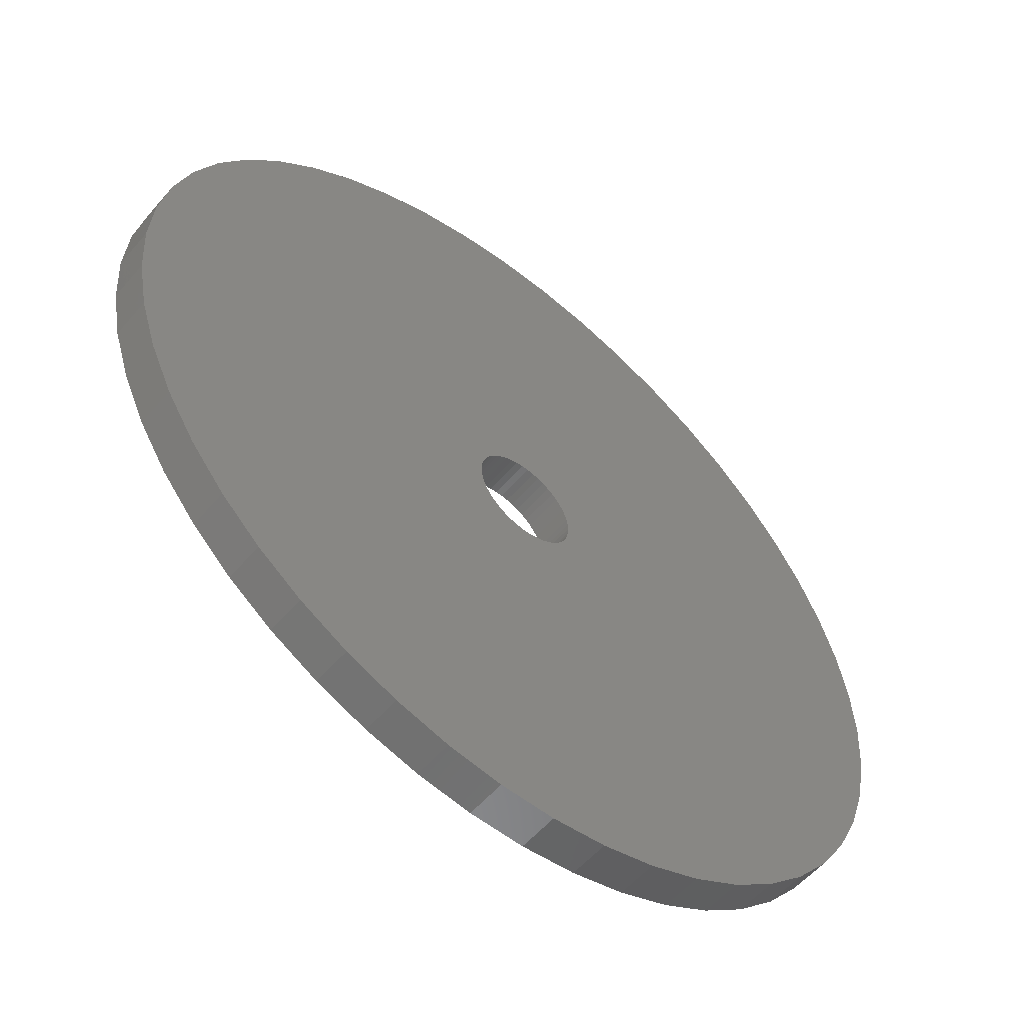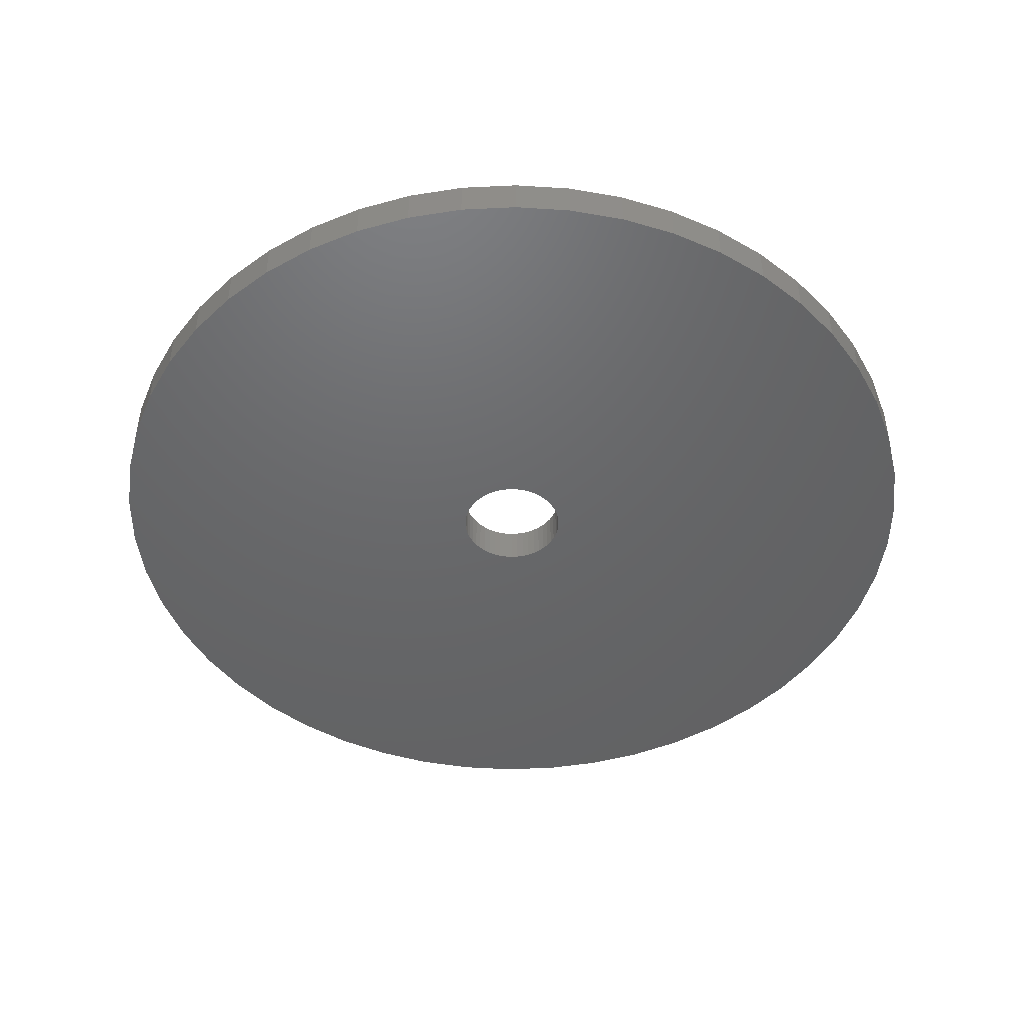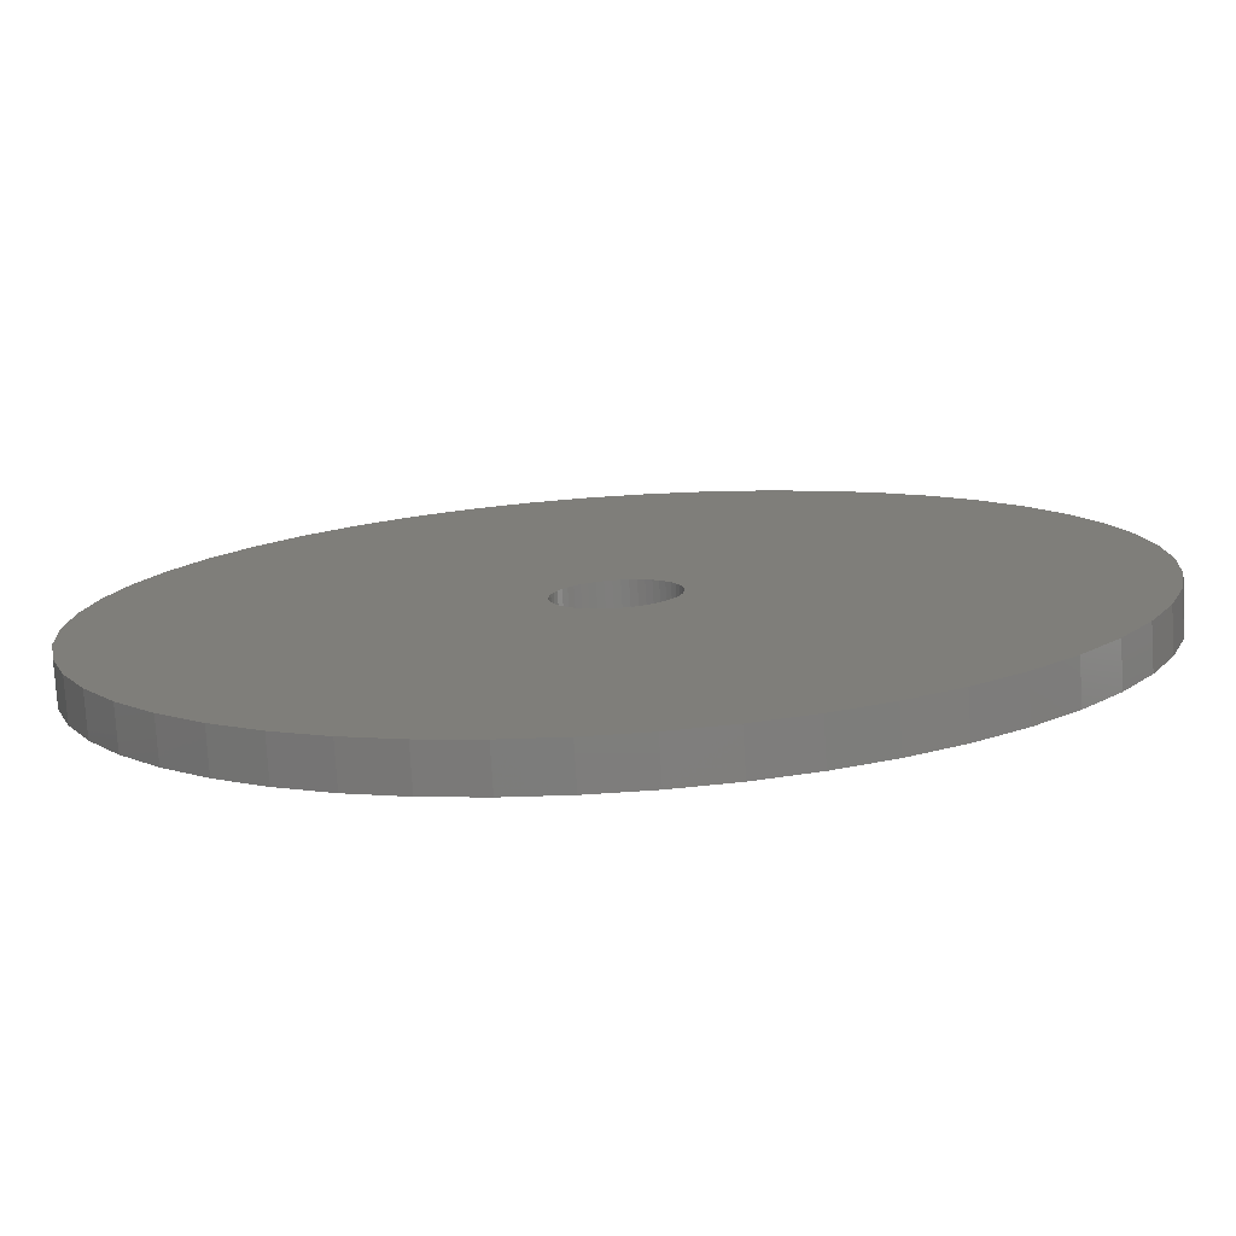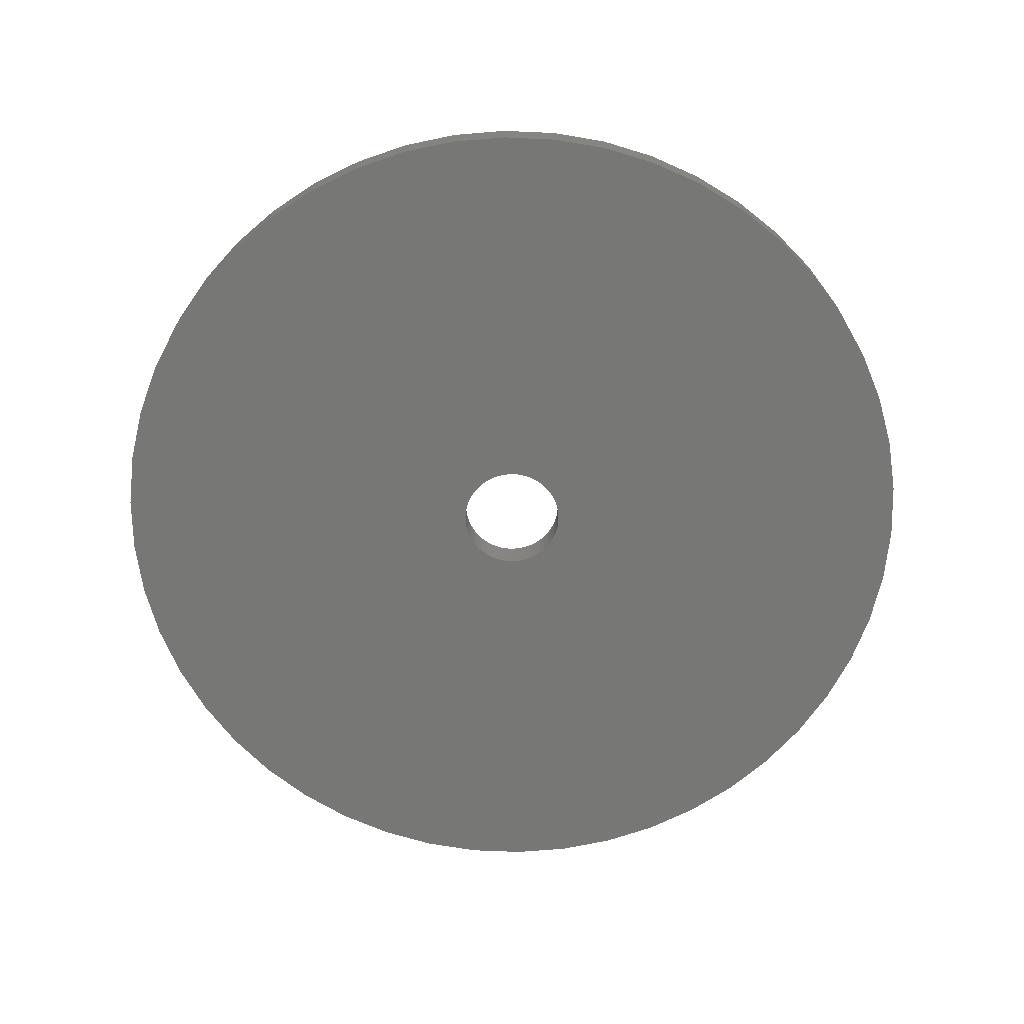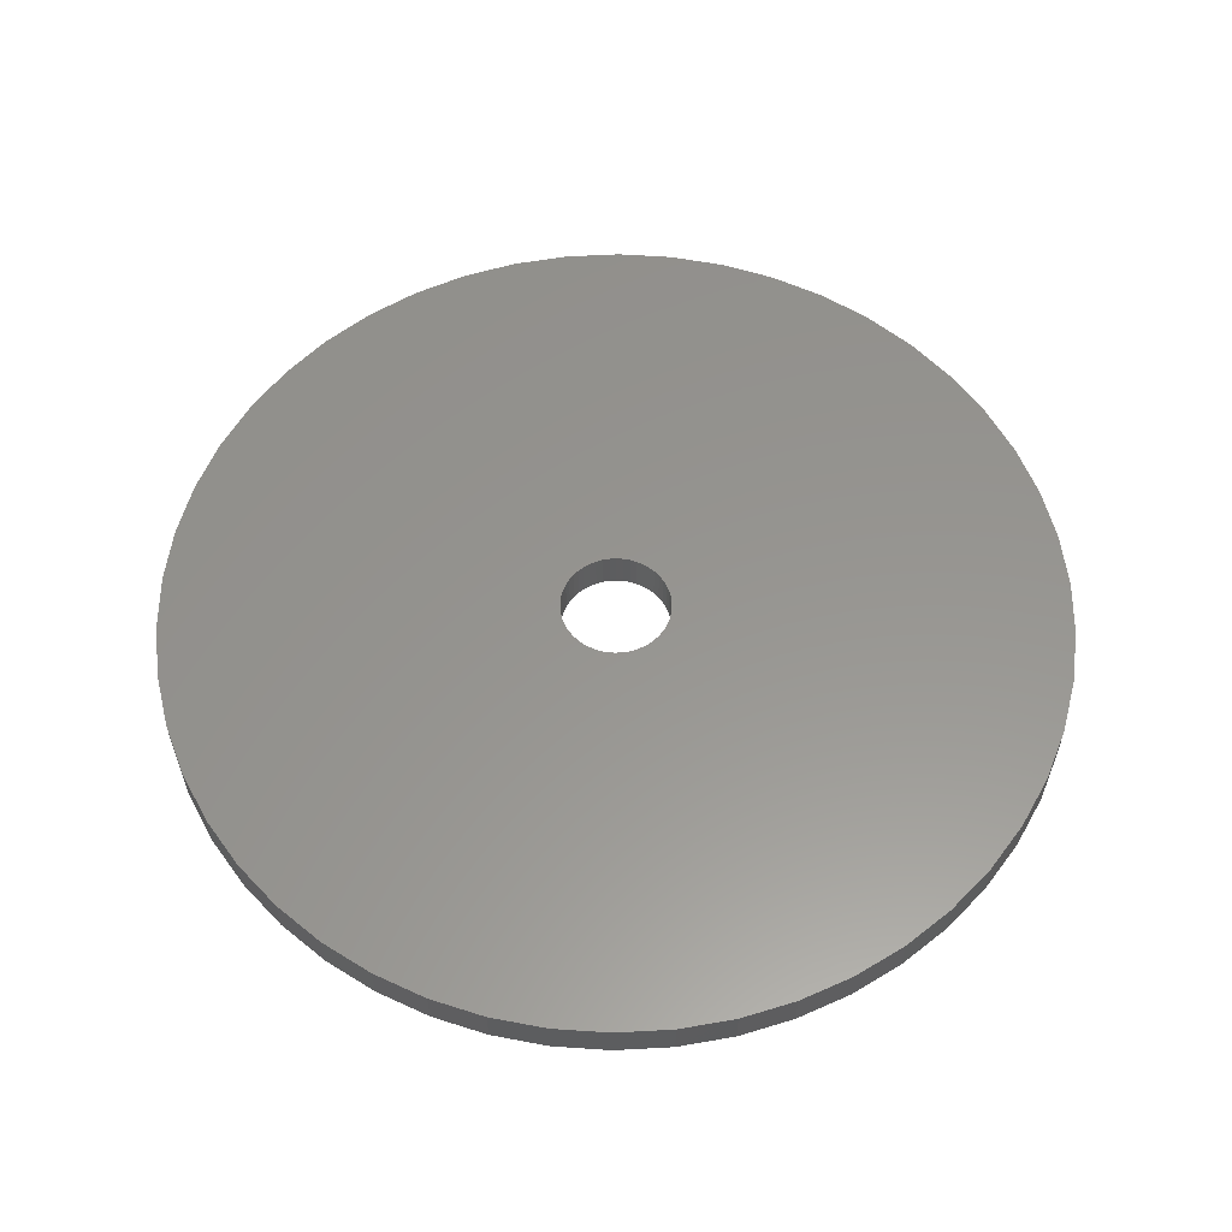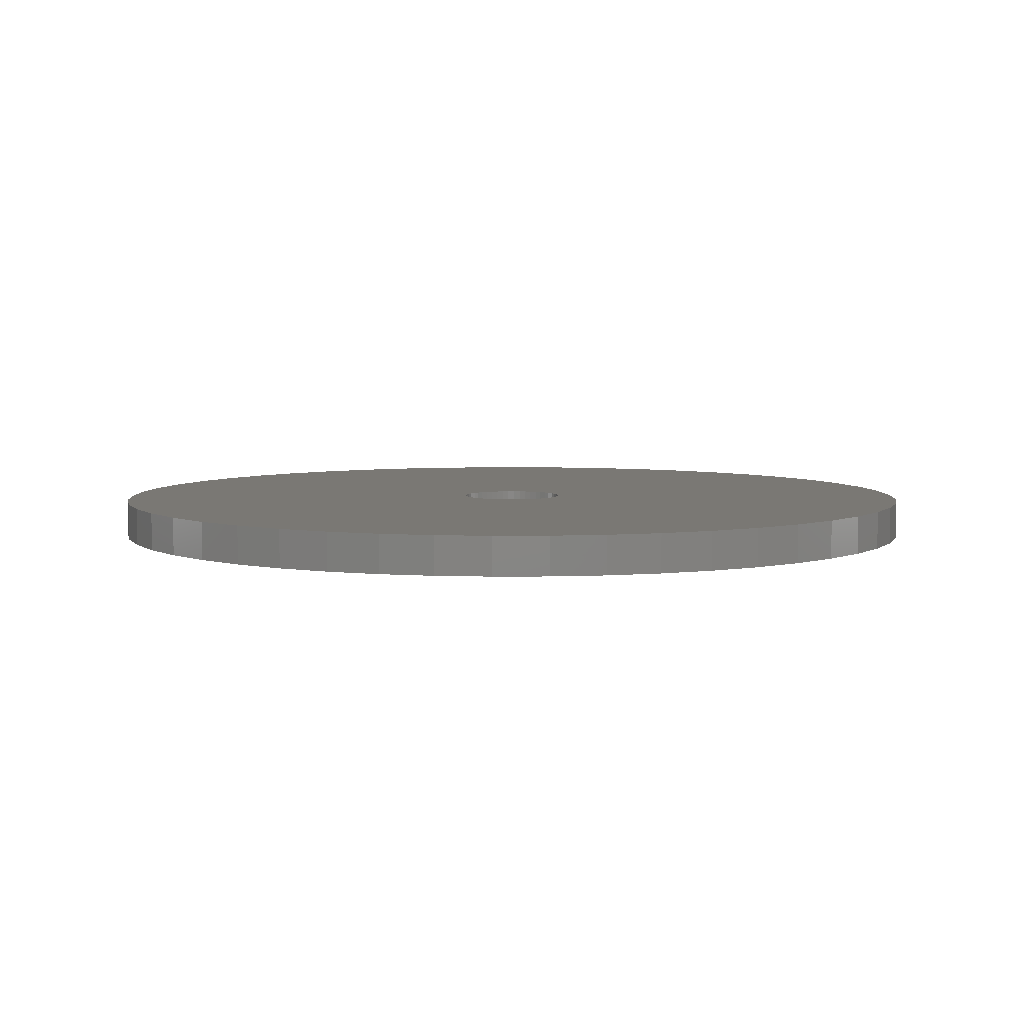
<metadata>
{"format":"stl","ext":"stl","renderer":"f3d","projection":"perspective","resolution":1024,"background":"white","views":[{"elev":-56.0,"azim":140.0,"up":"+Y"},{"elev":-47.0,"azim":-76.1,"up":"+Z"},{"elev":-77.6,"azim":-176.3,"up":"+Y"},{"elev":-69.3,"azim":11.9,"up":"+Z"},{"elev":57.6,"azim":18.4,"up":"+Z"},{"elev":5.5,"azim":128.5,"up":"+Z"}]}
</metadata>
<code>
# stl→obj: 200 verts, 400 faces
v 22.5 0 1
v 22.32 2.82 -1
v 22.32 2.82 1
v 22.5 0 -1
v -22.5 0 -1
v -22.32 2.82 1
v -22.32 2.82 -1
v -22.5 0 1
v 1.413 22.46 -1
v -1.413 22.46 1
v 1.413 22.46 1
v -1.413 22.46 -1
v -1.413 -22.46 -1
v 1.413 -22.46 1
v -1.413 -22.46 1
v 1.413 -22.46 -1
v 16.4 15.4 -1
v 14.34 17.34 1
v 16.4 15.4 1
v 14.34 17.34 -1
v -14.34 17.34 -1
v -16.4 15.4 1
v -14.34 17.34 1
v -16.4 15.4 -1
v -6.953 21.4 -1
v -9.58 20.36 1
v -6.953 21.4 1
v -9.58 20.36 -1
v 20.92 8.283 1
v 19.72 10.84 -1
v 19.72 10.84 1
v 20.92 8.283 -1
v 9.58 20.36 -1
v 6.953 21.4 1
v 9.58 20.36 1
v 6.953 21.4 -1
v 12.06 19 -1
v 12.06 19 1
v -20.92 8.283 -1
v -19.72 10.84 1
v -19.72 10.84 -1
v -20.92 8.283 1
v -18.2 13.23 1
v -18.2 13.23 -1
v 2.75 0 1
v 2.728 0.3447 1
v 21.79 5.596 1
v 22.32 -2.82 1
v 2.664 0.6839 1
v 2.728 -0.3447 1
v 2.557 1.012 1
v 21.79 -5.596 1
v 2.41 1.325 1
v 18.2 13.23 1
v 2.664 -0.6839 1
v 2.225 1.616 1
v 20.92 -8.283 1
v 2.005 1.883 1
v 2.557 -1.012 1
v 1.753 2.119 1
v 19.72 -10.84 1
v 1.474 2.322 1
v 2.41 -1.325 1
v 1.171 2.488 1
v 18.2 -13.23 1
v 0.8498 2.615 1
v 4.216 22.1 1
v 2.225 -1.616 1
v 16.4 -15.4 1
v 0.5153 2.701 1
v 0.1727 2.745 1
v -0.1727 2.745 1
v -0.5153 2.701 1
v -4.216 22.1 1
v -0.8498 2.615 1
v -1.171 2.488 1
v -1.474 2.322 1
v -12.06 19 1
v -1.753 2.119 1
v -2.005 1.883 1
v -2.225 1.616 1
v 2.005 -1.883 1
v 14.34 -17.34 1
v 1.753 -2.119 1
v 12.06 -19 1
v 1.474 -2.322 1
v 9.58 -20.36 1
v 1.171 -2.488 1
v 6.953 -21.4 1
v 0.8498 -2.615 1
v 4.216 -22.1 1
v 0.5153 -2.701 1
v 0.1727 -2.745 1
v -0.1727 -2.745 1
v -0.5153 -2.701 1
v -4.216 -22.1 1
v -0.8498 -2.615 1
v -6.953 -21.4 1
v -1.171 -2.488 1
v -9.58 -20.36 1
v -1.474 -2.322 1
v -12.06 -19 1
v -1.753 -2.119 1
v -14.34 -17.34 1
v -2.005 -1.883 1
v -16.4 -15.4 1
v -2.225 -1.616 1
v -18.2 -13.23 1
v -2.41 -1.325 1
v -19.72 -10.84 1
v -2.557 -1.012 1
v -20.92 -8.283 1
v -2.664 -0.6839 1
v -21.79 -5.596 1
v -2.728 -0.3447 1
v -22.32 -2.82 1
v -2.75 0 1
v -2.41 1.325 1
v -2.557 1.012 1
v -2.664 0.6839 1
v -21.79 5.596 1
v -2.728 0.3447 1
v -12.06 19 -1
v -4.216 22.1 -1
v -19.72 -10.84 -1
v -20.92 -8.283 -1
v 21.79 5.596 -1
v 18.2 13.23 -1
v 4.216 22.1 -1
v -21.79 5.596 -1
v 22.32 -2.82 -1
v 14.34 -17.34 -1
v 16.4 -15.4 -1
v 20.92 -8.283 -1
v 19.72 -10.84 -1
v 6.953 -21.4 -1
v 9.58 -20.36 -1
v 21.79 -5.596 -1
v 12.06 -19 -1
v 18.2 -13.23 -1
v -9.58 -20.36 -1
v -6.953 -21.4 -1
v -16.4 -15.4 -1
v -14.34 -17.34 -1
v 2.75 0 -1
v 2.728 -0.3447 -1
v 2.664 -0.6839 -1
v 2.728 0.3447 -1
v 2.557 -1.012 -1
v 2.41 -1.325 -1
v 2.664 0.6839 -1
v 2.225 -1.616 -1
v 2.005 -1.883 -1
v 2.557 1.012 -1
v 1.753 -2.119 -1
v 1.474 -2.322 -1
v 2.41 1.325 -1
v 1.171 -2.488 -1
v 0.8498 -2.615 -1
v 4.216 -22.1 -1
v 2.225 1.616 -1
v 0.5153 -2.701 -1
v 0.1727 -2.745 -1
v -0.1727 -2.745 -1
v -0.5153 -2.701 -1
v -4.216 -22.1 -1
v -0.8498 -2.615 -1
v -1.171 -2.488 -1
v -1.474 -2.322 -1
v -12.06 -19 -1
v -1.753 -2.119 -1
v -2.005 -1.883 -1
v -2.225 -1.616 -1
v 2.005 1.883 -1
v 1.753 2.119 -1
v 1.474 2.322 -1
v 1.171 2.488 -1
v 0.8498 2.615 -1
v 0.5153 2.701 -1
v 0.1727 2.745 -1
v -0.1727 2.745 -1
v -0.5153 2.701 -1
v -0.8498 2.615 -1
v -1.171 2.488 -1
v -1.474 2.322 -1
v -1.753 2.119 -1
v -2.005 1.883 -1
v -2.225 1.616 -1
v -2.41 1.325 -1
v -2.557 1.012 -1
v -2.664 0.6839 -1
v -2.728 0.3447 -1
v -2.75 0 -1
v -18.2 -13.23 -1
v -2.41 -1.325 -1
v -2.557 -1.012 -1
v -2.664 -0.6839 -1
v -21.79 -5.596 -1
v -2.728 -0.3447 -1
v -22.32 -2.82 -1
f 1 2 3
f 2 1 4
f 5 6 7
f 6 5 8
f 9 10 11
f 10 9 12
f 13 14 15
f 14 13 16
f 17 18 19
f 18 17 20
f 21 22 23
f 22 21 24
f 25 26 27
f 26 25 28
f 29 30 31
f 30 29 32
f 33 34 35
f 34 33 36
f 37 35 38
f 35 37 33
f 39 40 41
f 40 39 42
f 41 43 44
f 43 41 40
f 45 1 3
f 46 3 47
f 1 45 48
f 49 47 29
f 50 48 45
f 51 29 31
f 48 50 52
f 53 31 54
f 55 52 50
f 56 54 19
f 52 55 57
f 58 19 18
f 59 57 55
f 60 18 38
f 57 59 61
f 62 38 35
f 63 61 59
f 64 35 34
f 61 63 65
f 66 34 67
f 68 65 63
f 65 68 69
f 3 46 45
f 47 49 46
f 29 51 49
f 31 53 51
f 54 56 53
f 19 58 56
f 18 60 58
f 38 62 60
f 70 67 11
f 35 64 62
f 34 66 64
f 67 70 66
f 11 71 70
f 11 72 71
f 10 72 11
f 72 10 73
f 74 73 10
f 73 74 75
f 27 75 74
f 75 27 76
f 26 76 27
f 76 26 77
f 78 77 26
f 77 78 79
f 23 79 78
f 79 23 80
f 22 80 23
f 80 22 81
f 82 69 68
f 69 82 83
f 84 83 82
f 83 84 85
f 86 85 84
f 85 86 87
f 88 87 86
f 87 88 89
f 90 89 88
f 89 90 91
f 92 91 90
f 91 92 14
f 93 14 92
f 94 14 93
f 15 94 95
f 96 95 97
f 98 97 99
f 94 15 14
f 100 99 101
f 102 101 103
f 104 103 105
f 106 105 107
f 108 107 109
f 110 109 111
f 112 111 113
f 114 113 115
f 116 115 117
f 43 81 22
f 95 96 15
f 81 43 118
f 97 98 96
f 40 118 43
f 99 100 98
f 118 40 119
f 101 102 100
f 42 119 40
f 103 104 102
f 119 42 120
f 105 106 104
f 121 120 42
f 107 108 106
f 120 121 122
f 109 110 108
f 6 122 121
f 111 112 110
f 122 6 117
f 113 114 112
f 8 117 6
f 115 116 114
f 117 8 116
f 123 23 78
f 23 123 21
f 124 27 74
f 27 124 25
f 125 112 126
f 112 125 110
f 47 32 29
f 32 47 127
f 3 127 47
f 127 3 2
f 54 17 19
f 17 54 128
f 31 128 54
f 128 31 30
f 36 67 34
f 67 36 129
f 129 11 67
f 11 129 9
f 20 38 18
f 38 20 37
f 44 22 24
f 22 44 43
f 7 121 130
f 121 7 6
f 28 78 26
f 78 28 123
f 12 74 10
f 74 12 124
f 48 4 1
f 4 48 131
f 132 69 83
f 69 132 133
f 61 134 57
f 134 61 135
f 136 87 89
f 87 136 137
f 130 42 39
f 42 130 121
f 57 138 52
f 138 57 134
f 52 131 48
f 131 52 138
f 137 85 87
f 85 137 139
f 69 140 65
f 140 69 133
f 141 98 100
f 98 141 142
f 143 104 106
f 104 143 144
f 145 4 131
f 146 131 138
f 4 145 2
f 147 138 134
f 148 2 145
f 149 134 135
f 2 148 127
f 150 135 140
f 151 127 148
f 152 140 133
f 127 151 32
f 153 133 132
f 154 32 151
f 155 132 139
f 32 154 30
f 156 139 137
f 157 30 154
f 158 137 136
f 30 157 128
f 159 136 160
f 161 128 157
f 128 161 17
f 131 146 145
f 138 147 146
f 134 149 147
f 135 150 149
f 140 152 150
f 133 153 152
f 132 155 153
f 139 156 155
f 162 160 16
f 137 158 156
f 136 159 158
f 160 162 159
f 16 163 162
f 16 164 163
f 13 164 16
f 164 13 165
f 166 165 13
f 165 166 167
f 142 167 166
f 167 142 168
f 141 168 142
f 168 141 169
f 170 169 141
f 169 170 171
f 144 171 170
f 171 144 172
f 143 172 144
f 172 143 173
f 174 17 161
f 17 174 20
f 175 20 174
f 20 175 37
f 176 37 175
f 37 176 33
f 177 33 176
f 33 177 36
f 178 36 177
f 36 178 129
f 179 129 178
f 129 179 9
f 180 9 179
f 181 9 180
f 12 181 182
f 124 182 183
f 25 183 184
f 181 12 9
f 28 184 185
f 123 185 186
f 21 186 187
f 24 187 188
f 44 188 189
f 41 189 190
f 39 190 191
f 130 191 192
f 7 192 193
f 194 173 143
f 182 124 12
f 173 194 195
f 183 25 124
f 125 195 194
f 184 28 25
f 195 125 196
f 185 123 28
f 126 196 125
f 186 21 123
f 196 126 197
f 187 24 21
f 198 197 126
f 188 44 24
f 197 198 199
f 189 41 44
f 200 199 198
f 190 39 41
f 199 200 193
f 191 130 39
f 5 193 200
f 192 7 130
f 193 5 7
f 160 89 91
f 89 160 136
f 16 91 14
f 91 16 160
f 139 83 85
f 83 139 132
f 65 135 61
f 135 65 140
f 166 15 96
f 15 166 13
f 142 96 98
f 96 142 166
f 194 110 125
f 110 194 108
f 126 114 198
f 114 126 112
f 198 116 200
f 116 198 114
f 200 8 5
f 8 200 116
f 143 108 194
f 108 143 106
f 170 100 102
f 100 170 141
f 144 102 104
f 102 144 170
f 154 53 157
f 53 154 51
f 157 56 161
f 56 157 53
f 178 64 66
f 64 178 177
f 184 75 76
f 75 184 183
f 119 189 118
f 189 119 190
f 146 45 145
f 45 146 50
f 158 90 88
f 90 158 159
f 175 58 60
f 58 175 174
f 181 71 72
f 71 181 180
f 176 60 62
f 60 176 175
f 117 192 122
f 192 117 193
f 122 191 120
f 191 122 192
f 81 187 80
f 187 81 188
f 185 76 77
f 76 185 184
f 186 77 79
f 77 186 185
f 156 88 86
f 88 156 158
f 153 68 152
f 68 153 82
f 159 92 90
f 92 159 162
f 151 51 154
f 51 151 49
f 161 58 174
f 58 161 56
f 179 66 70
f 66 179 178
f 180 70 71
f 70 180 179
f 177 62 64
f 62 177 176
f 120 190 119
f 190 120 191
f 118 188 81
f 188 118 189
f 182 72 73
f 72 182 181
f 183 73 75
f 73 183 182
f 187 79 80
f 79 187 186
f 145 46 148
f 46 145 45
f 115 193 117
f 193 115 199
f 113 199 115
f 199 113 197
f 162 93 92
f 93 162 163
f 148 49 151
f 49 148 46
f 149 55 147
f 55 149 59
f 150 59 149
f 59 150 63
f 152 63 150
f 63 152 68
f 163 94 93
f 94 163 164
f 168 101 99
f 101 168 169
f 111 197 113
f 197 111 196
f 105 173 107
f 173 105 172
f 155 86 84
f 86 155 156
f 153 84 82
f 84 153 155
f 147 50 146
f 50 147 55
f 171 105 103
f 105 171 172
f 164 95 94
f 95 164 165
f 165 97 95
f 97 165 167
f 169 103 101
f 103 169 171
f 107 195 109
f 195 107 173
f 109 196 111
f 196 109 195
f 167 99 97
f 99 167 168

</code>
